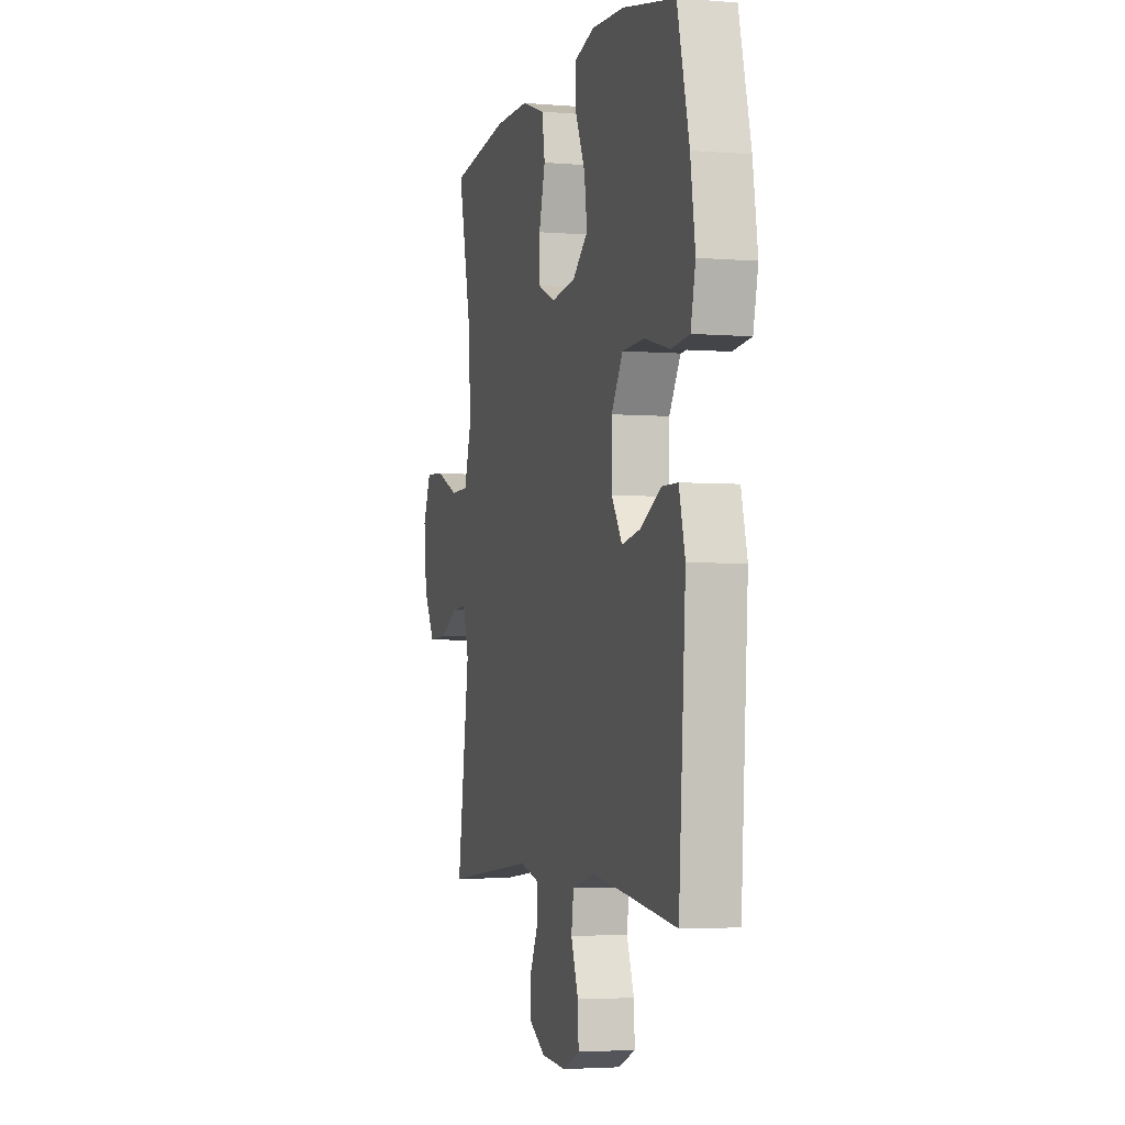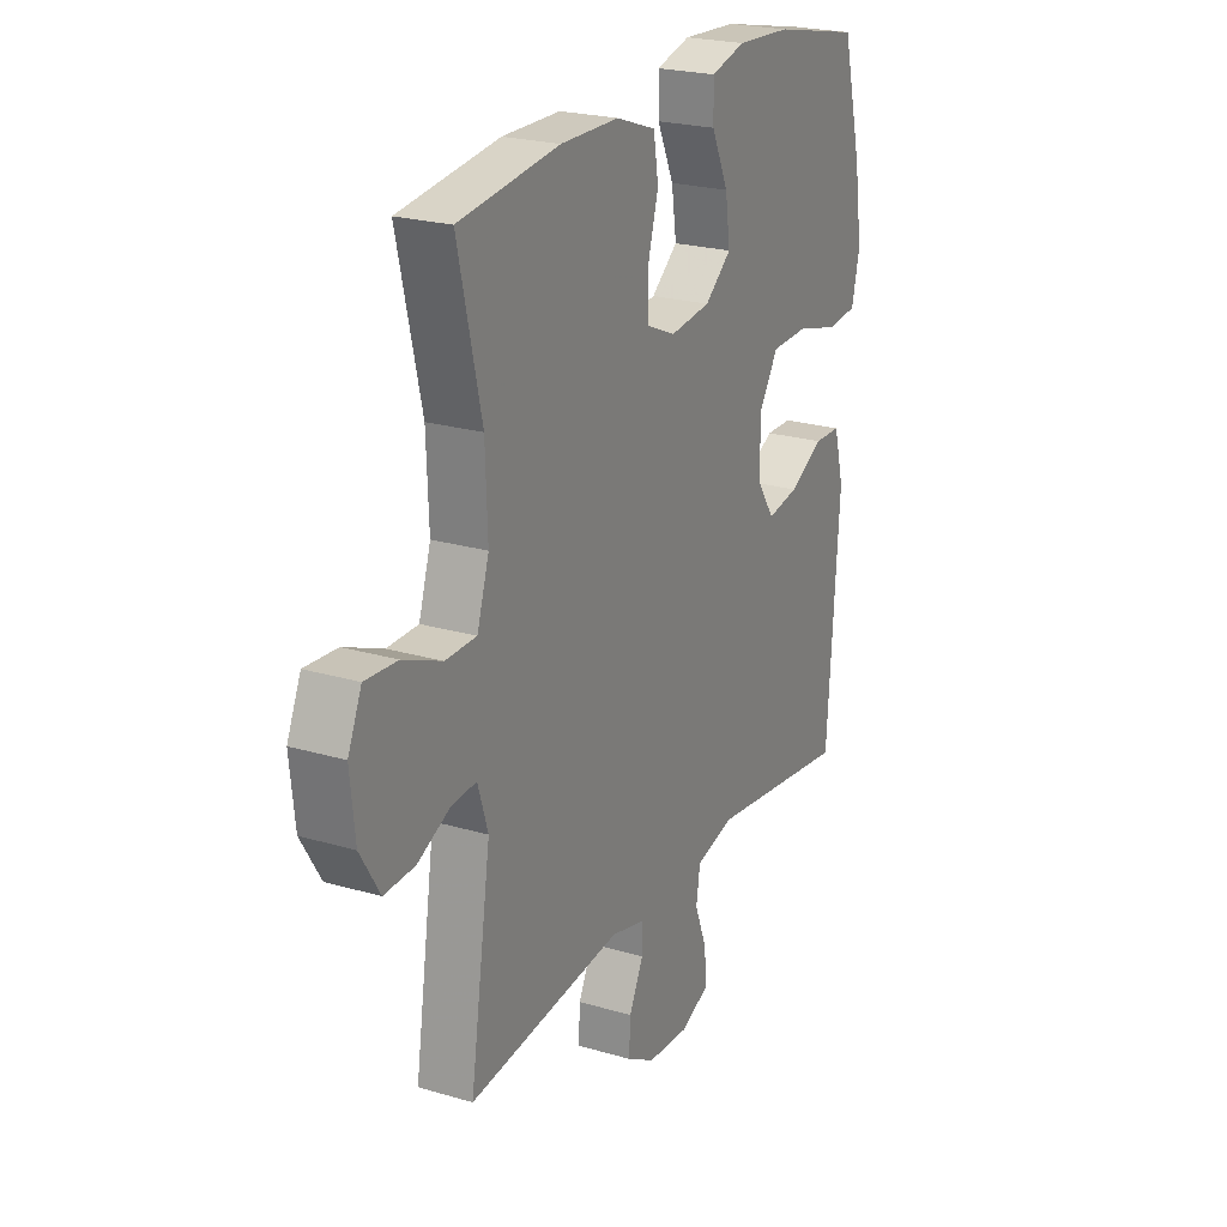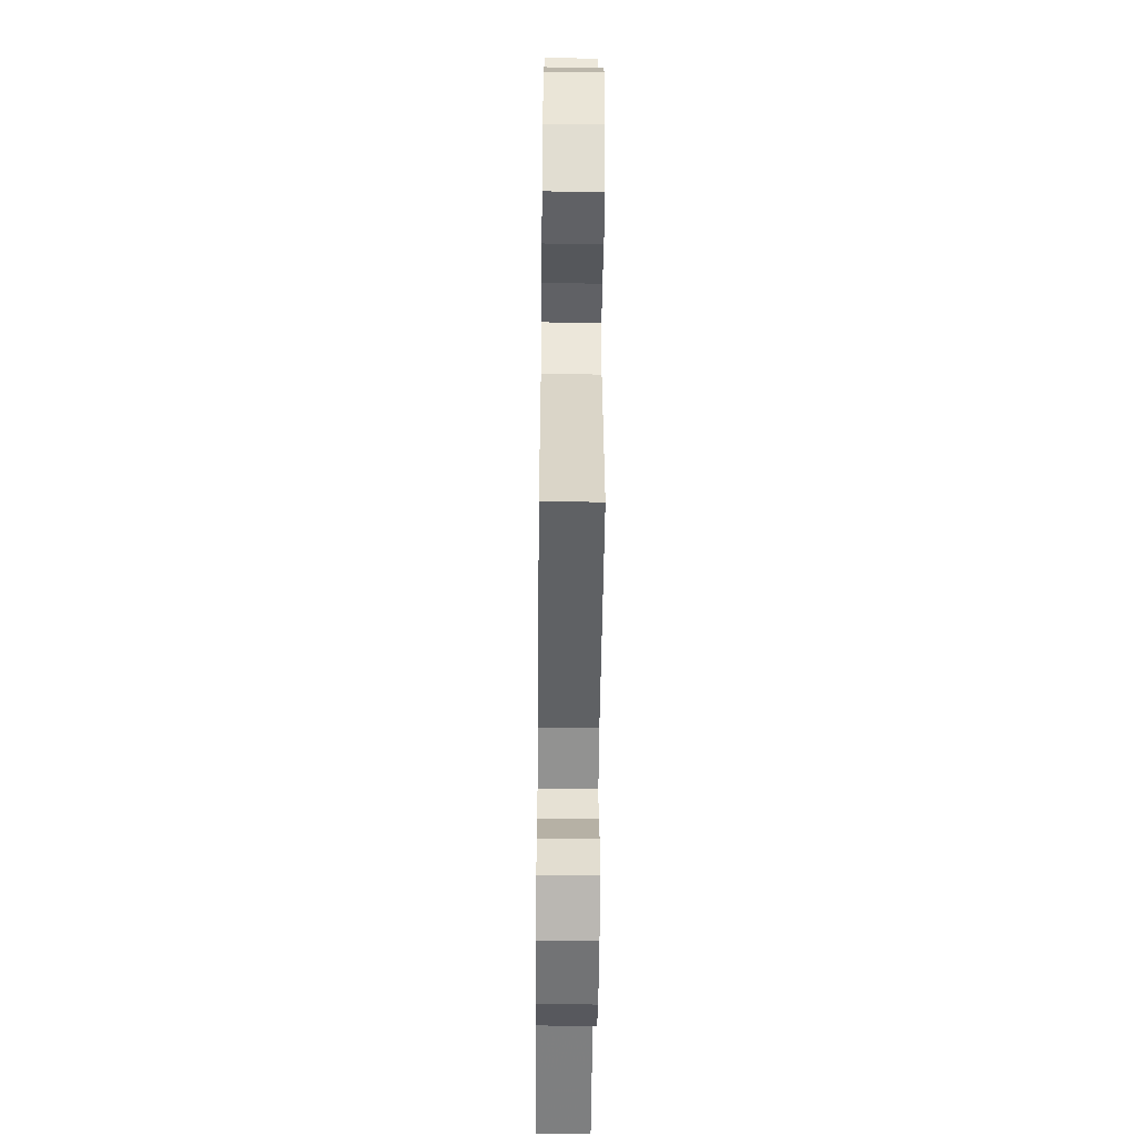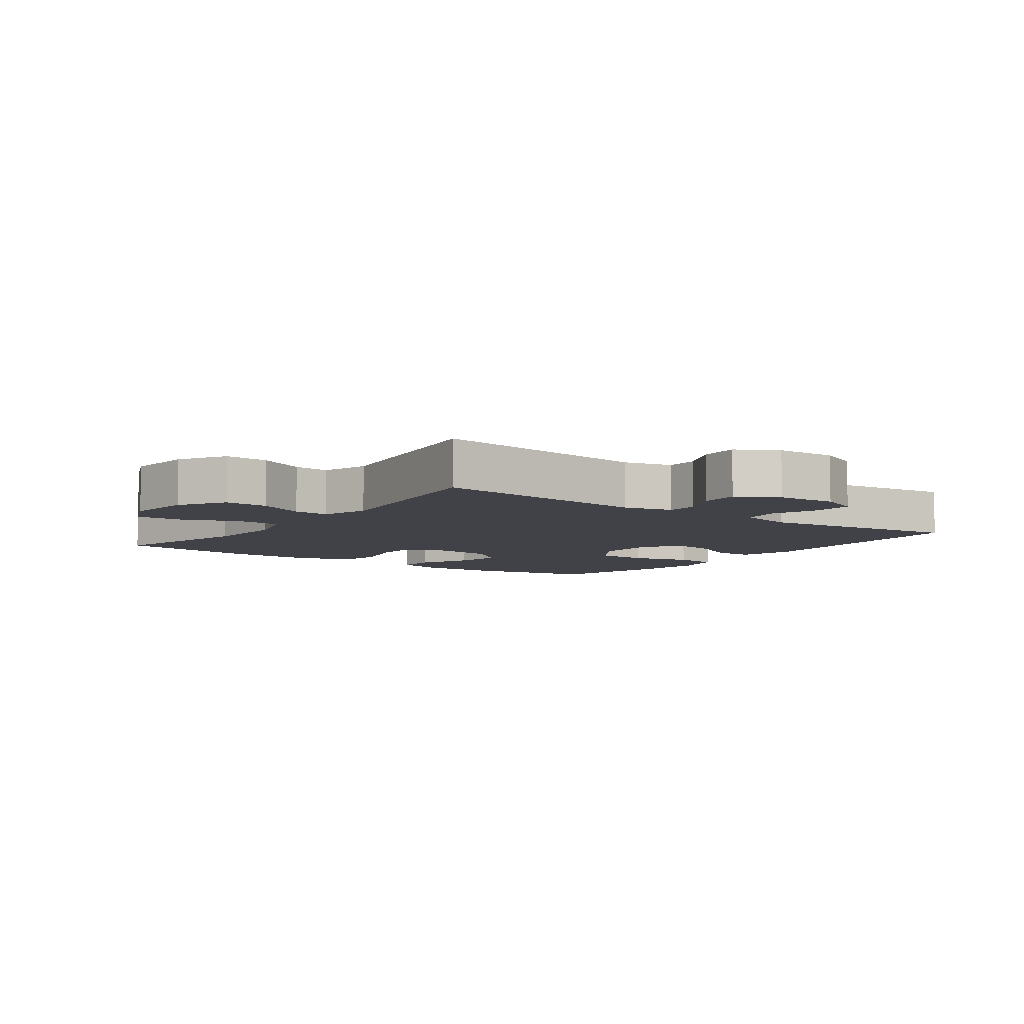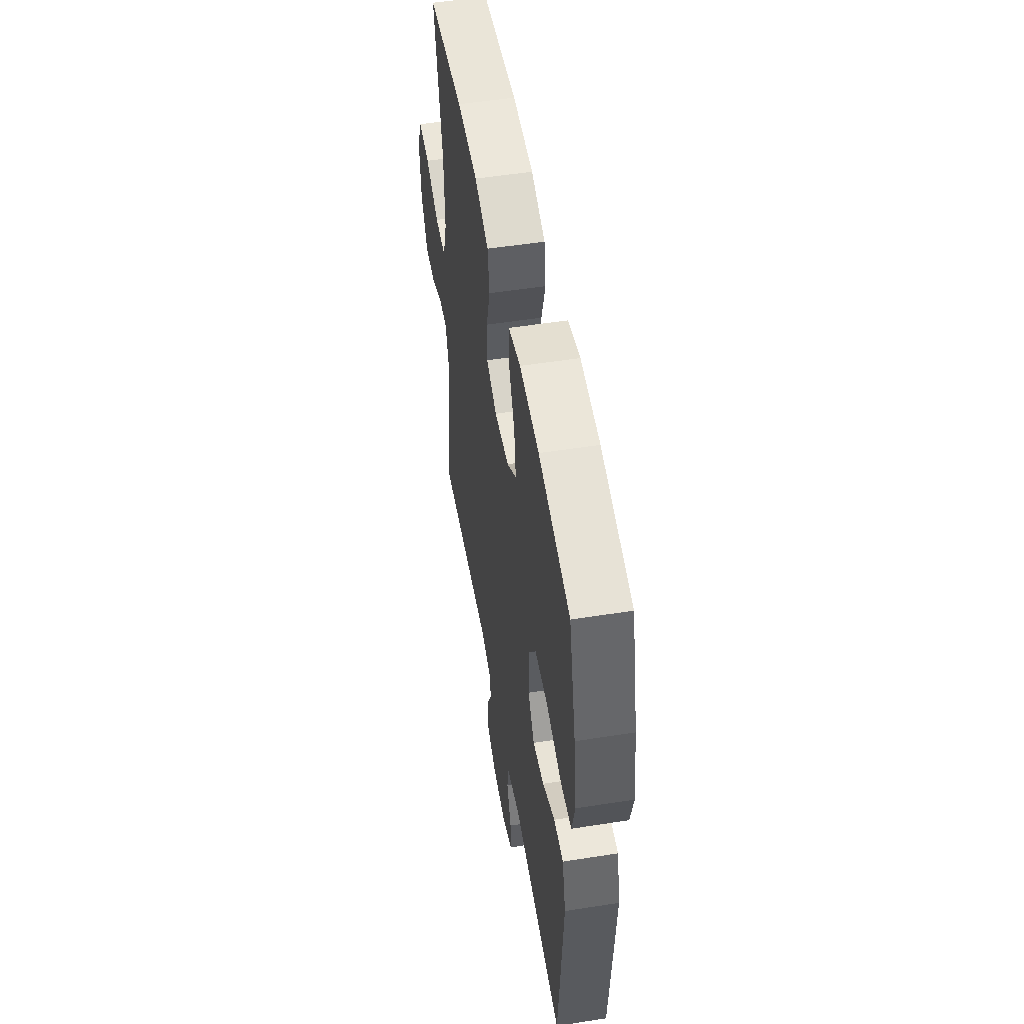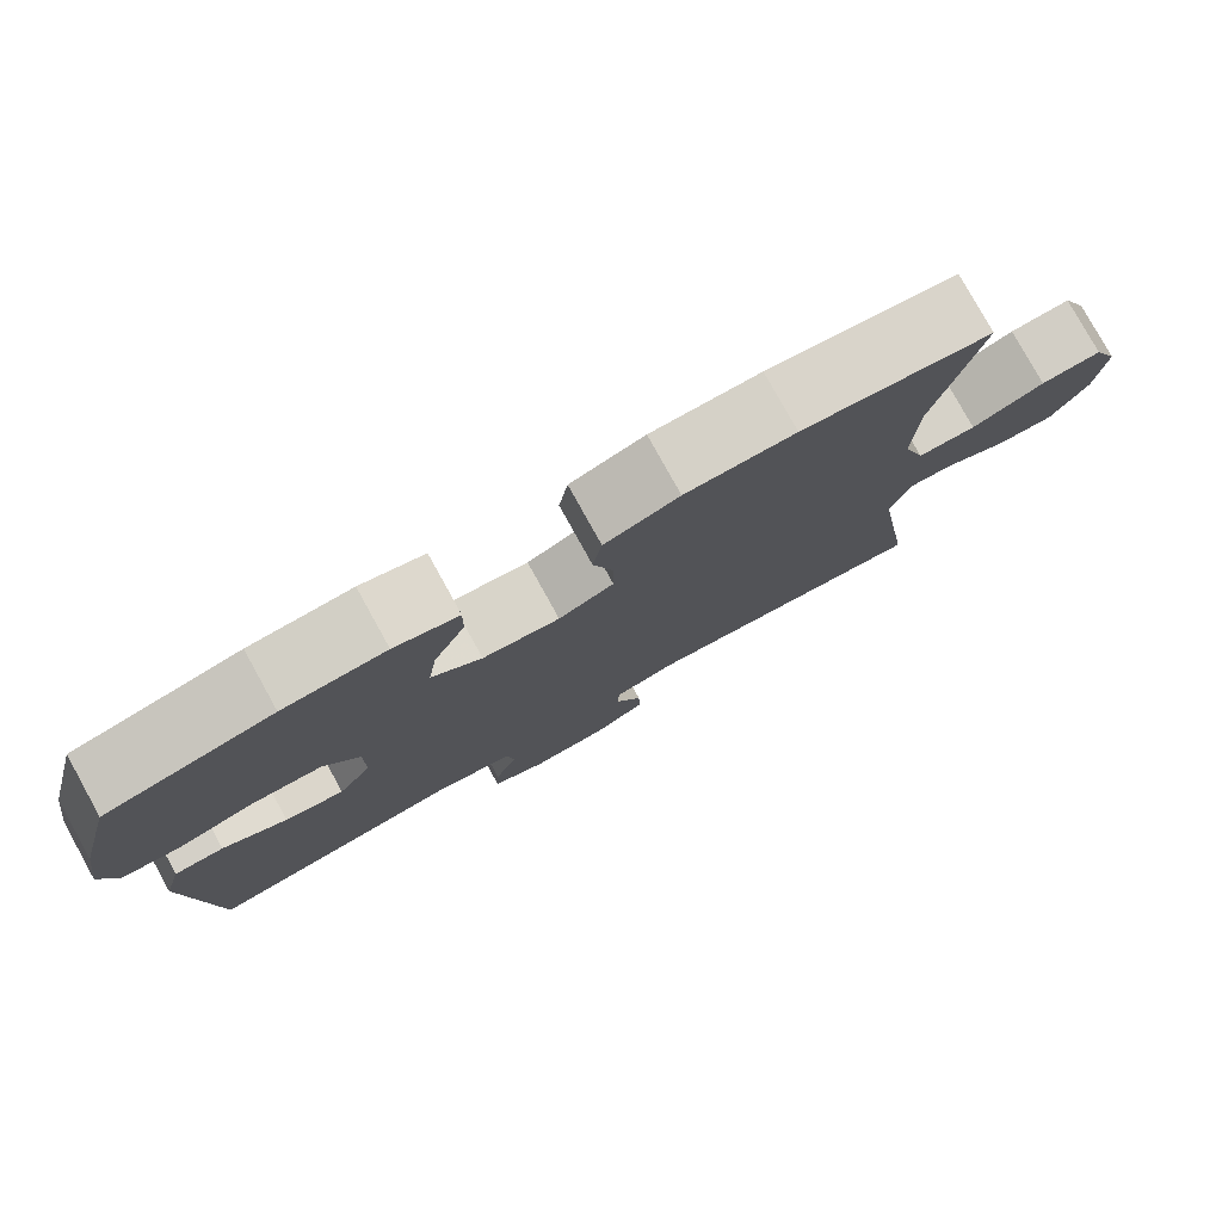
<metadata>
{"format":"obj","ext":"obj","renderer":"f3d","projection":"perspective","resolution":1024,"background":"white","views":[{"elev":-3.5,"azim":-105.6,"up":"+Z"},{"elev":23.0,"azim":116.7,"up":"+Z"},{"elev":-52.2,"azim":89.4,"up":"+Z"},{"elev":-6.8,"azim":143.6,"up":"+Y"},{"elev":52.9,"azim":-99.6,"up":"+Z"},{"elev":79.1,"azim":-29.0,"up":"+Z"}]}
</metadata>
<code>
v 0.5 0.07 0.5
v 0.447 0.07 0.269
v 0.442 0.07 0.137
v 0.469 0.07 0.051
v 0.539 0.07 0.05
v 0.626 0.07 0.086
v 0.699 0.07 0.091
v 0.73 0.07 0.02
v 0.719 0.07 -0.084
v 0.675 0.07 -0.157
v 0.606 0.07 -0.154
v 0.532 0.07 -0.119
v 0.476 0.07 -0.115
v 0.453 0.07 -0.189
v 0.5 0.07 -0.5
v 0.152 0.07 -0.462
v 0.076 0.07 -0.481
v 0.075 0.07 -0.531
v 0.107 0.07 -0.597
v 0.11 0.07 -0.658
v 0.046 0.07 -0.695
v -0.048 0.07 -0.701
v -0.113 0.07 -0.673
v -0.11 0.07 -0.611
v -0.082 0.07 -0.538
v -0.091 0.07 -0.48
v -0.179 0.07 -0.458
v -0.5 0.07 -0.5
v -0.526 0.07 -0.113
v -0.503 0.07 -0.026
v -0.443 0.07 -0.025
v -0.365 0.07 -0.066
v -0.294 0.07 -0.079
v -0.254 0.07 -0.019
v -0.254 0.07 0.075
v -0.297 0.07 0.143
v -0.381 0.07 0.146
v -0.476 0.07 0.121
v -0.545 0.07 0.128
v -0.563 0.07 0.206
v -0.545 0.07 0.324
v -0.5 0.07 0.5
v -0.301 0.07 0.541
v -0.178 0.07 0.548
v -0.101 0.07 0.527
v -0.102 0.07 0.465
v -0.14 0.07 0.383
v -0.151 0.07 0.307
v -0.091 0.07 0.258
v 0.001 0.07 0.247
v 0.067 0.07 0.276
v 0.067 0.07 0.345
v 0.043 0.07 0.43
v 0.054 0.07 0.498
v 0.143 0.07 0.529
v 0.274 0.07 0.53
v 0.5 0 0.5
v 0.447 0 0.269
v 0.442 0 0.137
v 0.469 0 0.051
v 0.539 0 0.05
v 0.626 0 0.086
v 0.699 0 0.091
v 0.73 0 0.02
v 0.719 0 -0.084
v 0.675 0 -0.157
v 0.606 0 -0.154
v 0.532 0 -0.119
v 0.476 0 -0.115
v 0.453 0 -0.189
v 0.5 0 -0.5
v 0.152 0 -0.462
v 0.076 0 -0.481
v 0.075 0 -0.531
v 0.107 0 -0.597
v 0.11 0 -0.658
v 0.046 0 -0.695
v -0.048 0 -0.701
v -0.113 0 -0.673
v -0.11 0 -0.611
v -0.082 0 -0.538
v -0.091 0 -0.48
v -0.179 0 -0.458
v -0.5 0 -0.5
v -0.526 0 -0.113
v -0.503 0 -0.026
v -0.443 0 -0.025
v -0.365 0 -0.066
v -0.294 0 -0.079
v -0.254 0 -0.019
v -0.254 0 0.075
v -0.297 0 0.143
v -0.381 0 0.146
v -0.476 0 0.121
v -0.545 0 0.128
v -0.563 0 0.206
v -0.545 0 0.324
v -0.5 0 0.5
v -0.301 0 0.541
v -0.178 0 0.548
v -0.101 0 0.527
v -0.102 0 0.465
v -0.14 0 0.383
v -0.151 0 0.307
v -0.091 0 0.258
v 0.001 0 0.247
v 0.067 0 0.276
v 0.067 0 0.345
v 0.043 0 0.43
v 0.054 0 0.498
v 0.143 0 0.529
v 0.274 0 0.53
f 56 1 2
f 55 56 2
f 54 55 2
f 53 54 2
f 52 53 2
f 51 52 2 3
f 50 51 3 4
f 49 50 4
f 45 46 47
f 44 45 47
f 43 44 47
f 42 43 47
f 41 42 47
f 40 41 47
f 39 40 47
f 38 39 47
f 37 38 47
f 36 37 47 48
f 35 36 48 49
f 30 31 32
f 29 30 32
f 28 29 32
f 27 28 32
f 26 27 32 33
f 23 24 25
f 22 23 25
f 21 22 25
f 20 21 25
f 19 20 25
f 18 19 25
f 17 18 25 26
f 26 33 34
f 17 26 34
f 16 17 34
f 10 11 12
f 9 10 12
f 8 9 12
f 7 8 12
f 6 7 12
f 5 6 12
f 4 5 12 13
f 49 4 13 14
f 34 35 49
f 16 34 49
f 15 16 49
f 14 15 49
f 58 57 112
f 58 112 111
f 58 111 110
f 58 110 109
f 58 109 108
f 59 58 108 107
f 60 59 107 106
f 60 106 105
f 103 102 101
f 103 101 100
f 103 100 99
f 103 99 98
f 103 98 97
f 103 97 96
f 103 96 95
f 103 95 94
f 103 94 93
f 104 103 93 92
f 105 104 92 91
f 88 87 86
f 88 86 85
f 88 85 84
f 88 84 83
f 89 88 83 82
f 81 80 79
f 81 79 78
f 81 78 77
f 81 77 76
f 81 76 75
f 81 75 74
f 82 81 74 73
f 90 89 82
f 90 82 73
f 90 73 72
f 68 67 66
f 68 66 65
f 68 65 64
f 68 64 63
f 68 63 62
f 68 62 61
f 69 68 61 60
f 70 69 60 105
f 105 91 90
f 105 90 72
f 105 72 71
f 105 71 70
f 1 57 58 2
f 2 58 59 3
f 3 59 60 4
f 4 60 61 5
f 5 61 62 6
f 6 62 63 7
f 7 63 64 8
f 8 64 65 9
f 9 65 66 10
f 10 66 67 11
f 11 67 68 12
f 12 68 69 13
f 13 69 70 14
f 14 70 71 15
f 15 71 72 16
f 16 72 73 17
f 17 73 74 18
f 18 74 75 19
f 19 75 76 20
f 20 76 77 21
f 21 77 78 22
f 22 78 79 23
f 23 79 80 24
f 24 80 81 25
f 25 81 82 26
f 26 82 83 27
f 27 83 84 28
f 28 84 85 29
f 29 85 86 30
f 30 86 87 31
f 31 87 88 32
f 32 88 89 33
f 33 89 90 34
f 34 90 91 35
f 35 91 92 36
f 36 92 93 37
f 37 93 94 38
f 38 94 95 39
f 39 95 96 40
f 40 96 97 41
f 41 97 98 42
f 42 98 99 43
f 43 99 100 44
f 44 100 101 45
f 45 101 102 46
f 46 102 103 47
f 47 103 104 48
f 48 104 105 49
f 49 105 106 50
f 50 106 107 51
f 51 107 108 52
f 52 108 109 53
f 53 109 110 54
f 54 110 111 55
f 55 111 112 56
f 56 112 57 1

</code>
